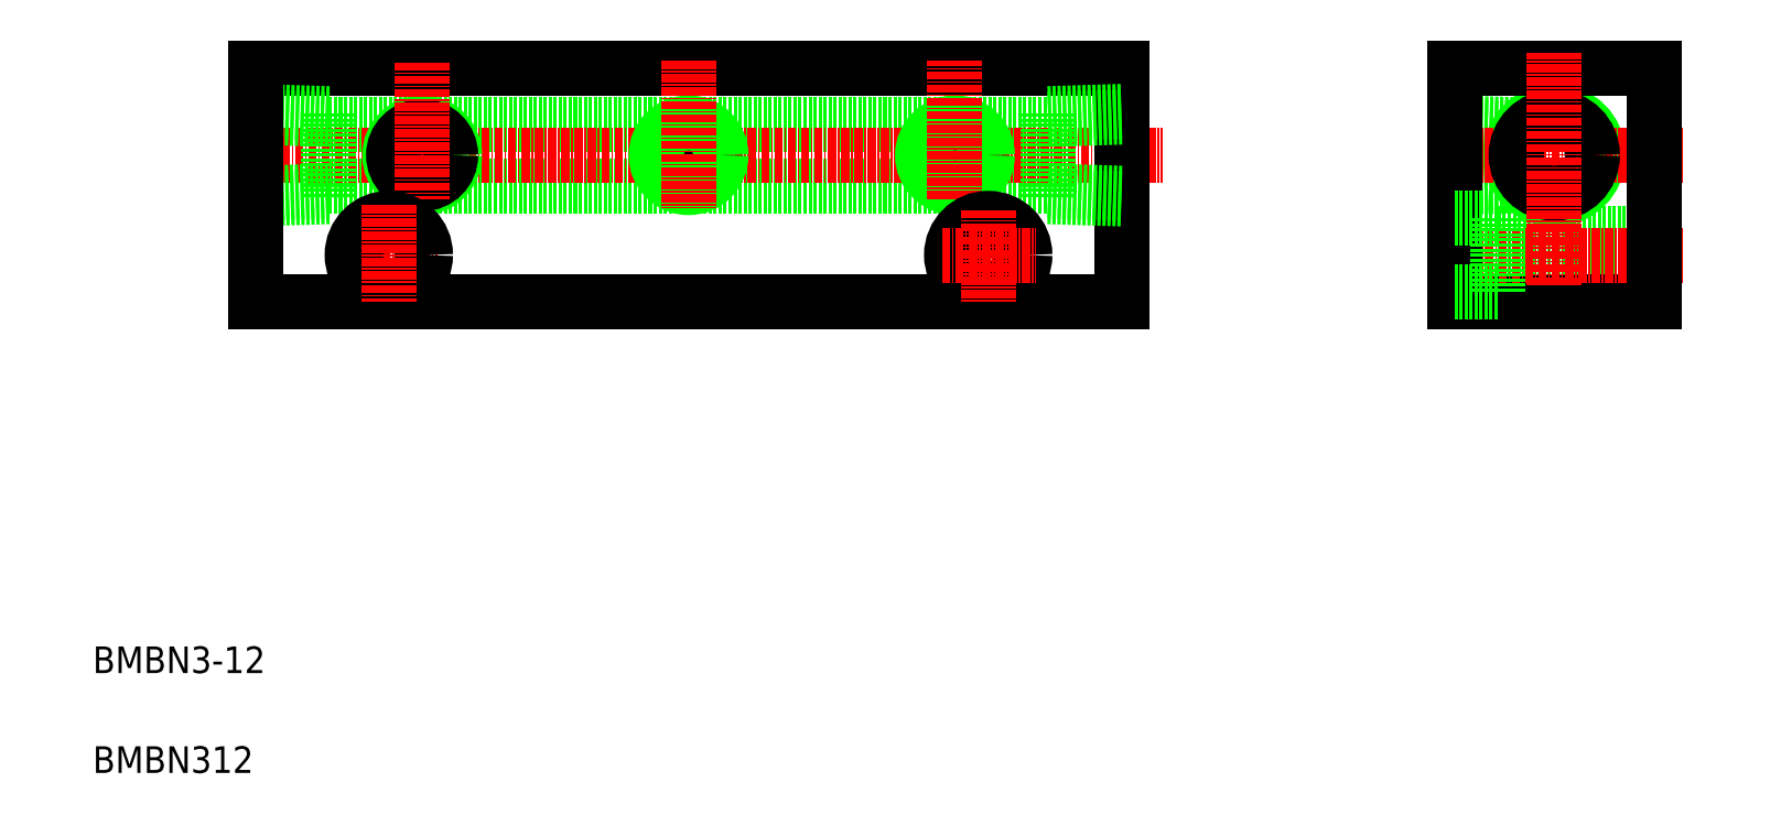
<metadata>
{"format":"dxf","ext":"dxf","renderer":"ezdxf+matplotlib","layout":"modelspace","background":"white","min_lineweight":24,"dpi":150}
</metadata>
<code>
0
SECTION
2
ENTITIES
0
LINE
8
0
10
1462
20
4416
30
0
11
1570
21
4416
31
0
0
LINE
8
0
10
1462
20
4407
30
0
11
1570
21
4407
31
0
0
LINE
8
0
10
1581
20
4424
30
0
11
1451
21
4424
31
0
0
LINE
8
0
10
1451
20
4389
30
0
11
1581
21
4389
31
0
0
LINE
8
CENTER
10
1447
20
4411
30
0
11
1587
21
4411
31
0
0
LINE
8
0
10
1451
20
4405
30
0
11
1462
21
4405
31
0
0
LINE
8
0
10
1451
20
4405
30
0
11
1462
21
4406
31
0
0
LINE
8
0
10
1451
20
4418
30
0
11
1462
21
4417
31
0
0
LINE
8
0
10
1451
20
4417
30
0
11
1462
21
4416
31
0
0
TEXT
8
0
10
1427
20
4318
30
0
40
4
1
BMBN312
0
TEXT
8
0
10
1427
20
4333
30
0
40
4
1
BMBN3-12
0
LINE
8
0
10
1451
20
4424
30
0
11
1451
21
4389
31
0
0
CIRCLE
8
0
10
1476
20
4411
30
0
40
4.864
0
CIRCLE
8
0
10
1476
20
4411
30
0
40
4.283
0
LINE
8
0
10
1462
20
4405
30
0
11
1462
21
4417
31
0
0
LINE
8
CENTER
10
1476
20
4425
30
0
11
1476
21
4404
31
0
0
LINE
8
CENTER
10
1464
20
4396
30
0
11
1479
21
4396
31
0
0
CIRCLE
8
0
10
1471
20
4396
30
0
40
5.5
0
CIRCLE
8
0
10
1471
20
4396
30
0
40
3.3
0
LINE
8
CENTER
10
1471
20
4404
30
0
11
1471
21
4389
31
0
0
LINE
8
0
10
1489
20
4416
30
0
11
1489
21
4416
31
0
0
CIRCLE
8
0
10
1516
20
4411
30
0
40
4.283
0
CIRCLE
8
0
10
1516
20
4411
30
0
40
4.864
0
LINE
8
CENTER
10
1516
20
4425
30
0
11
1516
21
4403
31
0
0
LINE
8
0
10
1516
20
4416
30
0
11
1516
21
4416
31
0
0
LINE
8
0
10
1638
20
4393
30
0
11
1661
21
4393
31
0
0
LINE
8
0
10
1631
20
4389
30
0
11
1661
21
4389
31
0
0
CIRCLE
8
0
10
1646
20
4411
30
0
40
6.578
0
LINE
8
0
10
1638
20
4399
30
0
11
1661
21
4399
31
0
0
LINE
8
0
10
1631
20
4424
30
0
11
1661
21
4424
31
0
0
LINE
8
0
10
1631
20
4406
30
0
11
1641
21
4407
31
0
0
LINE
8
0
10
1631
20
4407
30
0
11
1641
21
4407
31
0
0
LINE
8
0
10
1631
20
4415
30
0
11
1641
21
4415
31
0
0
LINE
8
0
10
1631
20
4416
30
0
11
1641
21
4416
31
0
0
LINE
8
CENTER
10
1628
20
4411
30
0
11
1666
21
4411
31
0
0
LINE
8
CENTER
10
1628
20
4396
30
0
11
1666
21
4396
31
0
0
CIRCLE
8
0
10
1556
20
4411
30
0
40
4.283
0
CIRCLE
8
0
10
1556
20
4411
30
0
40
4.864
0
LINE
8
0
10
1581
20
4389
30
0
11
1581
21
4424
31
0
0
LINE
8
0
10
1570
20
4405
30
0
11
1570
21
4417
31
0
0
LINE
8
CENTER
10
1556
20
4404
30
0
11
1556
21
4425
31
0
0
LINE
8
0
10
1581
20
4405
30
0
11
1570
21
4406
31
0
0
LINE
8
0
10
1581
20
4405
30
0
11
1570
21
4405
31
0
0
CIRCLE
8
0
10
1561
20
4396
30
0
40
5.5
0
CIRCLE
8
0
10
1561
20
4396
30
0
40
3.3
0
LINE
8
CENTER
10
1554
20
4396
30
0
11
1568
21
4396
31
0
0
LINE
8
CENTER
10
1561
20
4403
30
0
11
1561
21
4389
31
0
0
LINE
8
0
10
1581
20
4418
30
0
11
1570
21
4417
31
0
0
LINE
8
0
10
1581
20
4417
30
0
11
1570
21
4416
31
0
0
LINE
8
0
10
1631
20
4389
30
0
11
1631
21
4424
31
0
0
LINE
8
0
10
1638
20
4402
30
0
11
1638
21
4391
31
0
0
LINE
8
0
10
1631
20
4391
30
0
11
1638
21
4391
31
0
0
LINE
8
0
10
1631
20
4402
30
0
11
1638
21
4402
31
0
0
LINE
8
0
10
1661
20
4389
30
0
11
1661
21
4424
31
0
0
CIRCLE
8
0
10
1646
20
4411
30
0
40
5.722
0
LINE
8
CENTER
10
1646
20
4392
30
0
11
1646
21
4427
31
0
0
ENDSEC
0
EOF

</code>
